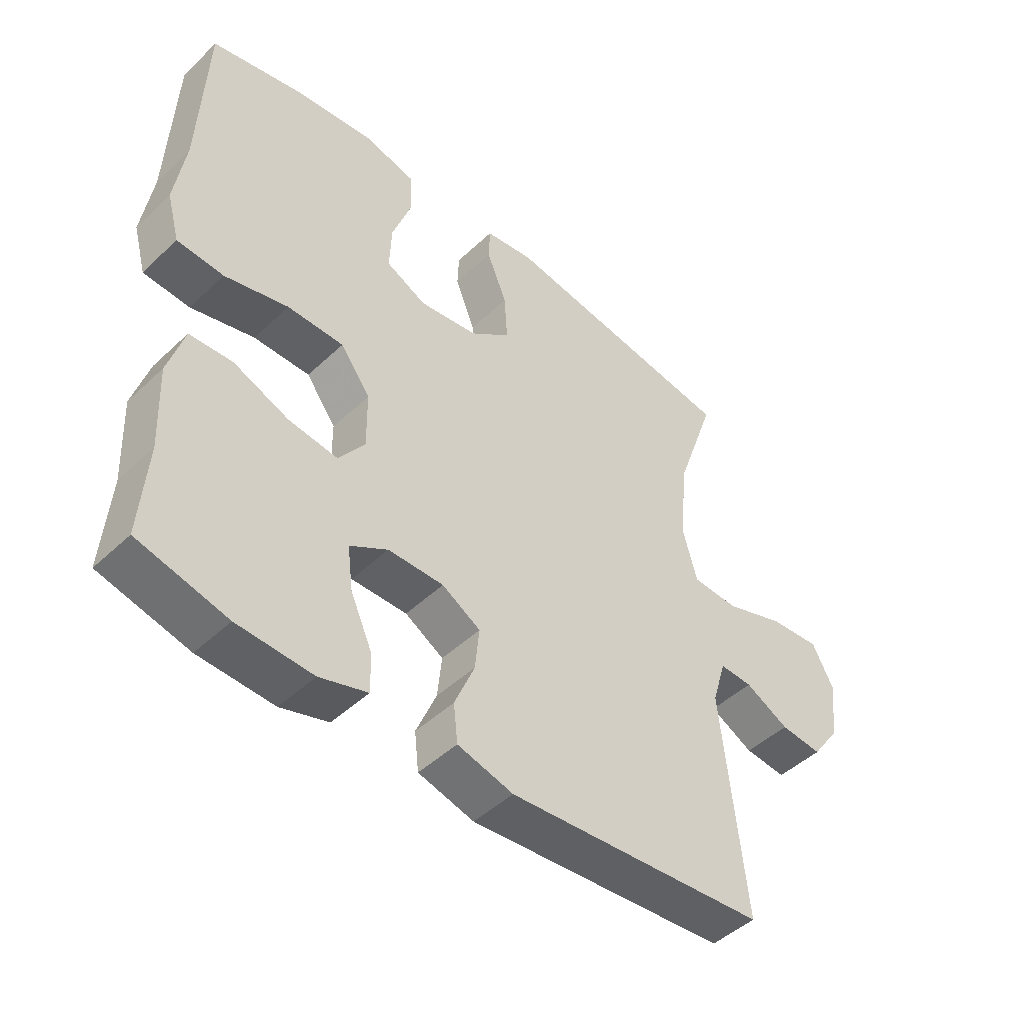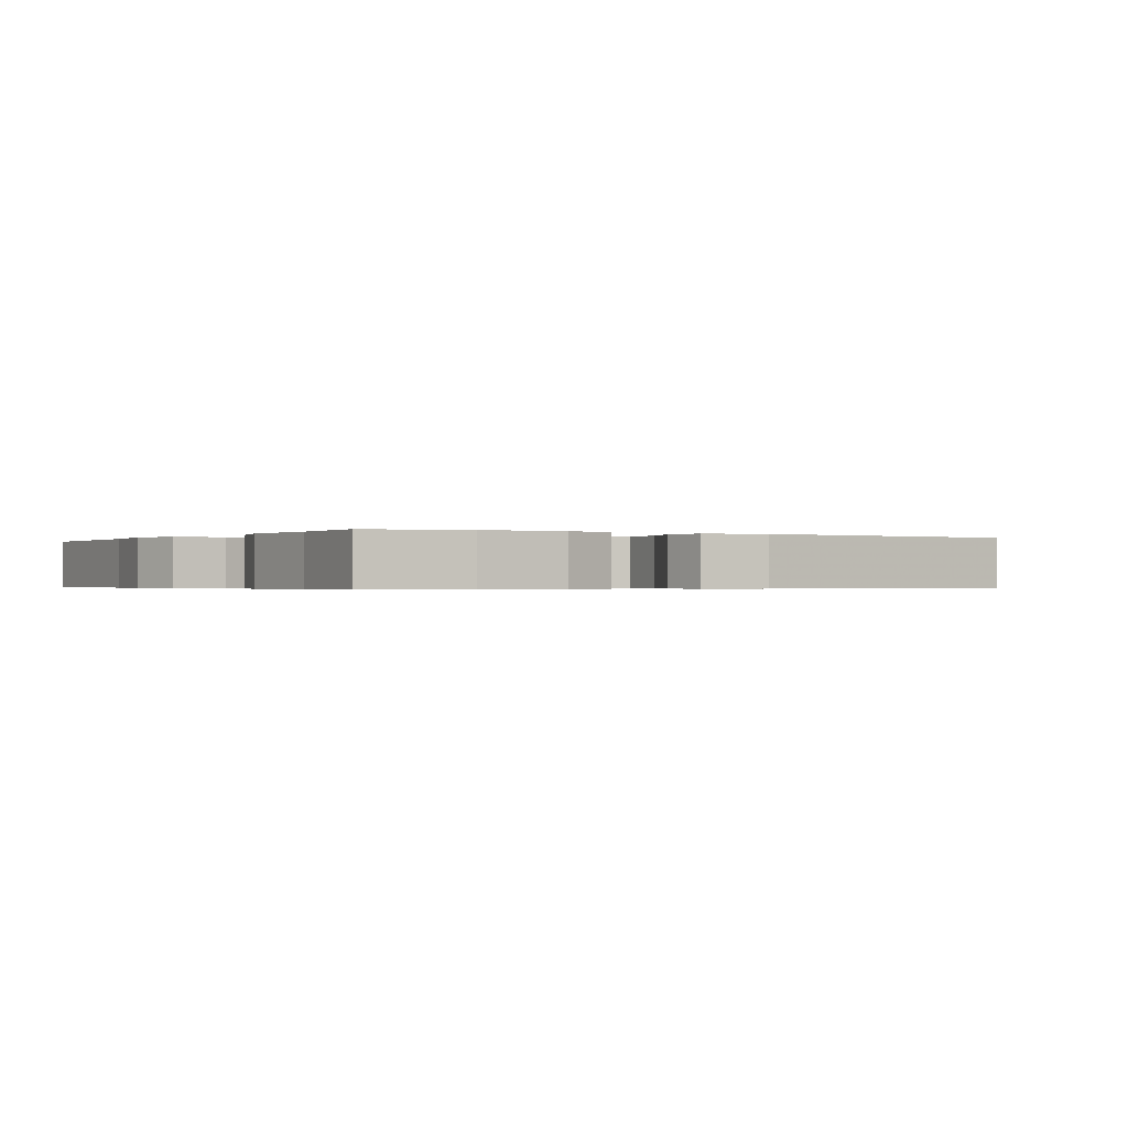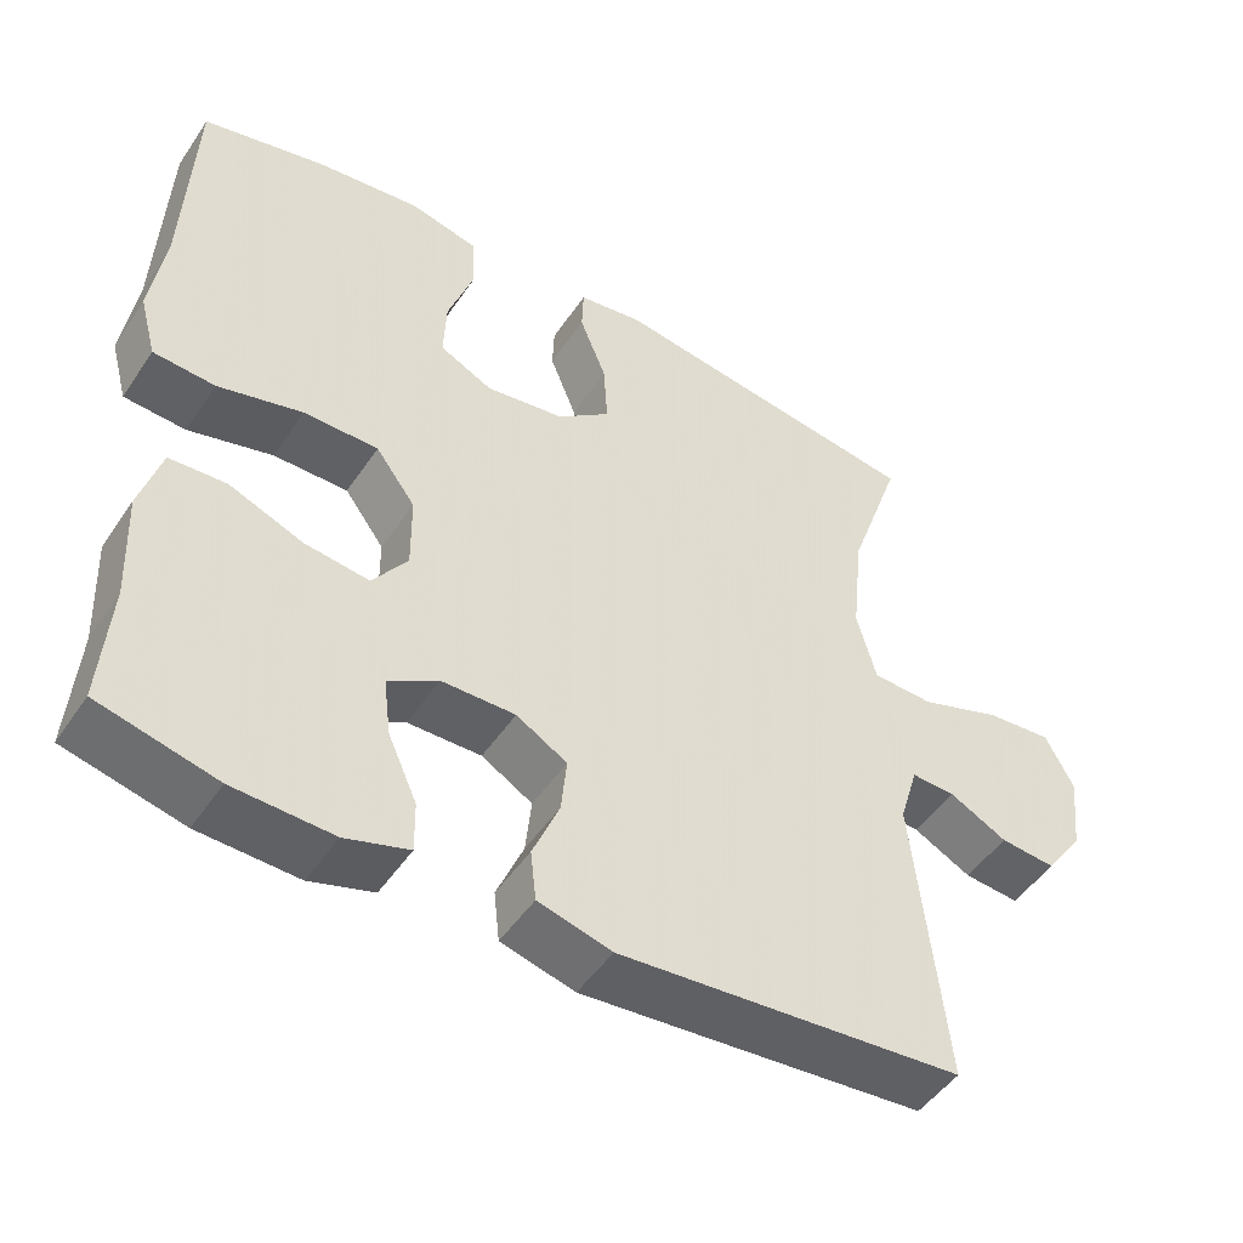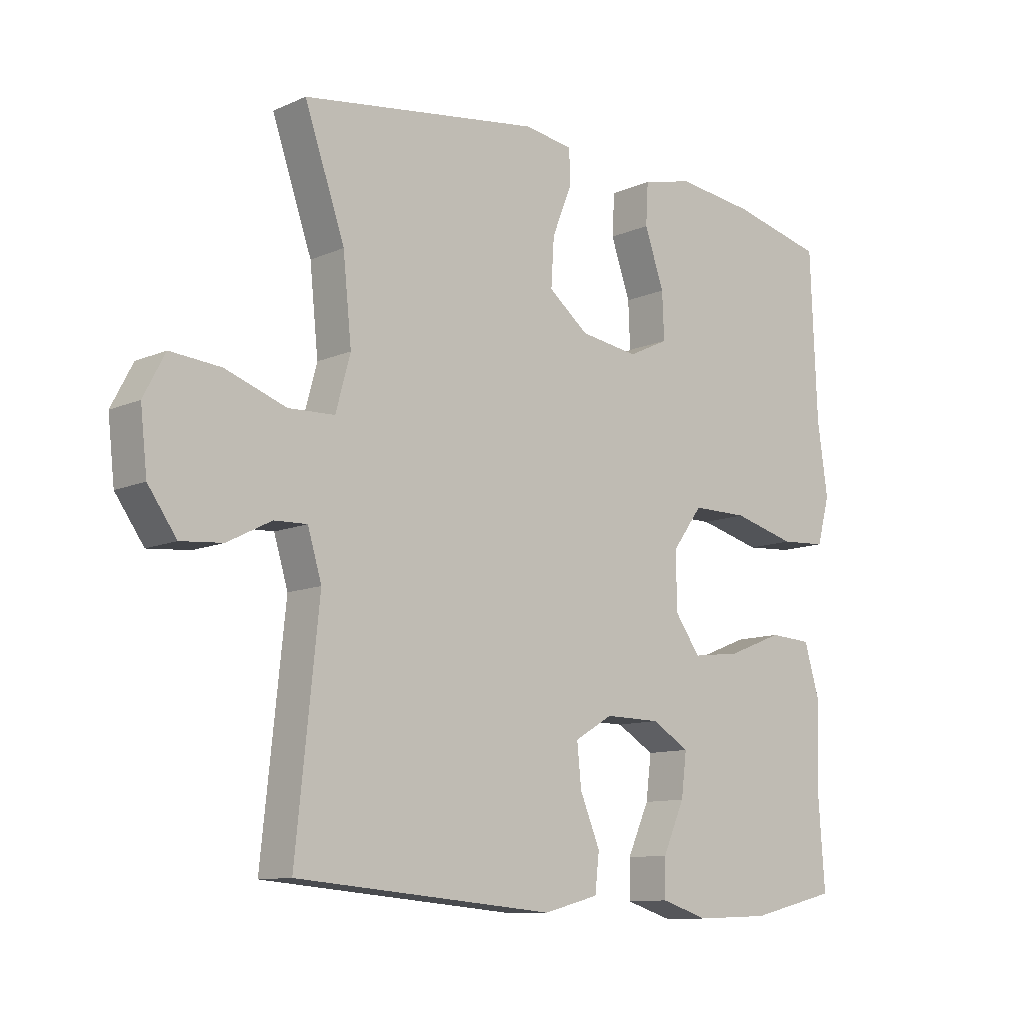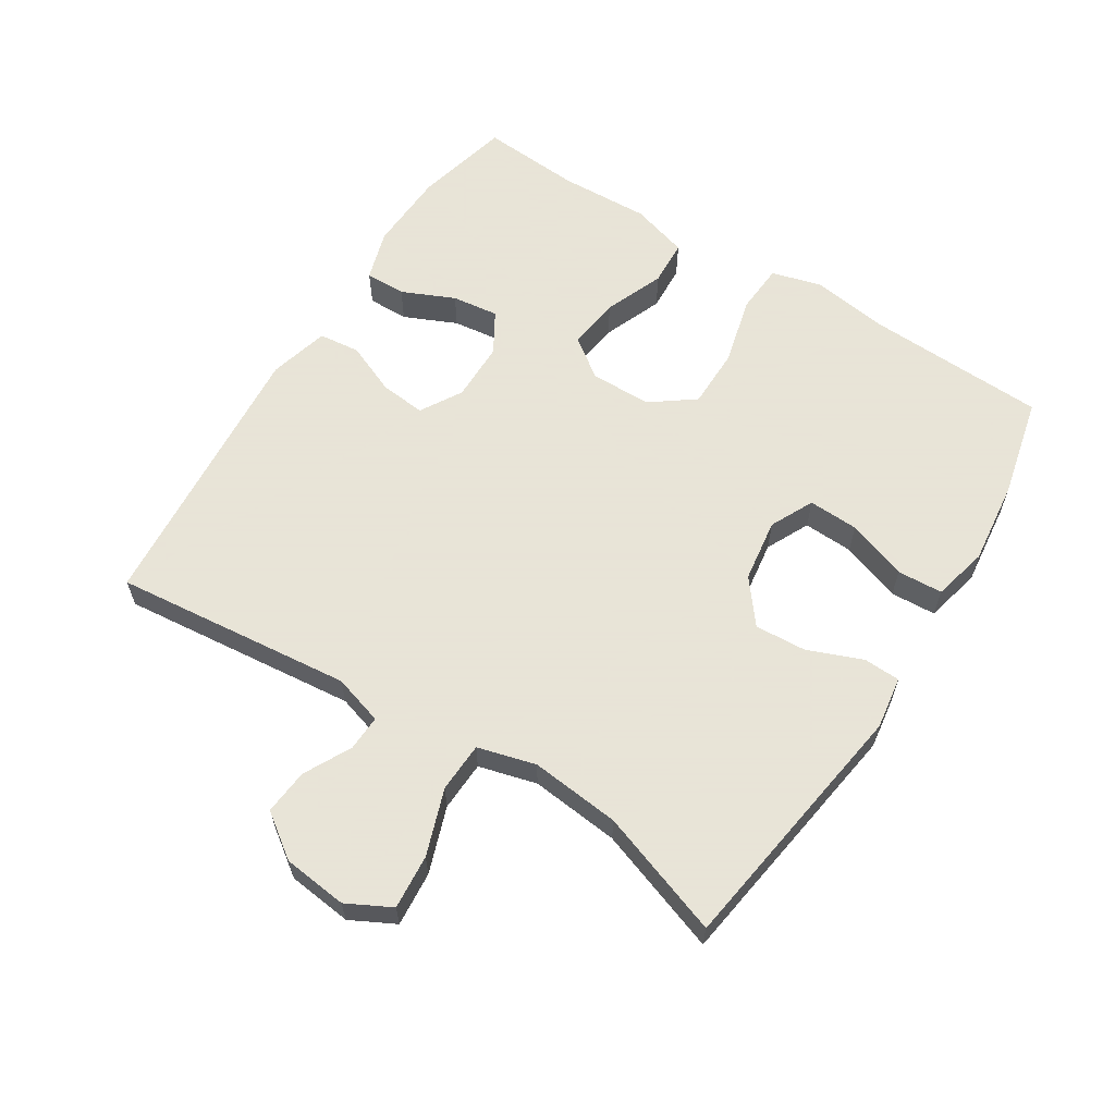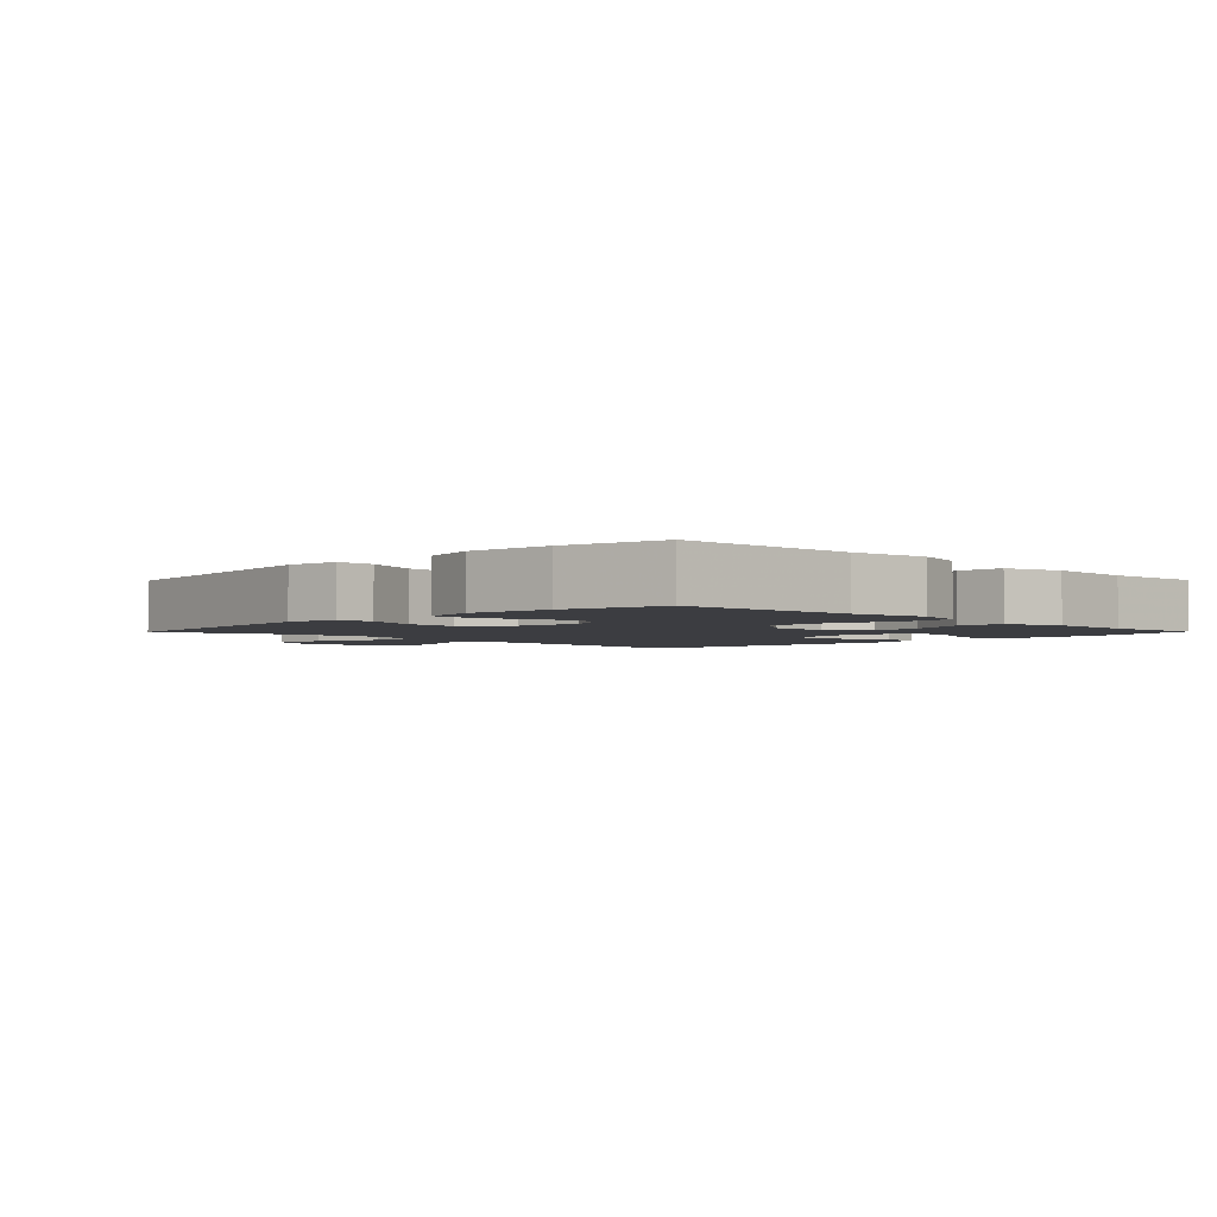
<metadata>
{"format":"obj","ext":"obj","renderer":"f3d","projection":"perspective","resolution":1024,"background":"white","views":[{"elev":-47.0,"azim":136.7,"up":"+Z"},{"elev":-0.4,"azim":148.0,"up":"+Y"},{"elev":-48.7,"azim":147.4,"up":"+Z"},{"elev":-10.8,"azim":-42.6,"up":"+Z"},{"elev":61.4,"azim":-57.6,"up":"+Y"},{"elev":-2.8,"azim":45.6,"up":"+Y"}]}
</metadata>
<code>
v 0.5 0.07 -0.5
v 0.355 0.07 -0.535
v 0.232 0.07 -0.54
v 0.154 0.07 -0.516
v 0.155 0.07 -0.454
v 0.191 0.07 -0.374
v 0.2 0.07 -0.303
v 0.138 0.07 -0.266
v 0.047 0.07 -0.265
v -0.016 0.07 -0.302
v -0.009 0.07 -0.371
v 0.024 0.07 -0.45
v 0.017 0.07 -0.512
v -0.074 0.07 -0.536
v -0.5 0.07 -0.5
v -0.462 0.07 -0.137
v -0.485 0.07 -0.061
v -0.539 0.07 -0.063
v -0.611 0.07 -0.1
v -0.68 0.07 -0.106
v -0.727 0.07 -0.04
v -0.738 0.07 0.058
v -0.703 0.07 0.125
v -0.62 0.07 0.118
v -0.52 0.07 0.083
v -0.444 0.07 0.086
v -0.42 0.07 0.174
v -0.434 0.07 0.31
v -0.5 0.07 0.5
v -0.106 0.07 0.557
v -0.026 0.07 0.545
v -0.024 0.07 0.489
v -0.057 0.07 0.407
v -0.062 0.07 0.328
v 0.004 0.07 0.276
v 0.1 0.07 0.262
v 0.166 0.07 0.294
v 0.163 0.07 0.37
v 0.131 0.07 0.462
v 0.135 0.07 0.531
v 0.219 0.07 0.551
v 0.347 0.07 0.536
v 0.5 0.07 0.5
v 0.511 0.07 0.227
v 0.528 0.07 0.109
v 0.507 0.07 0.032
v 0.431 0.07 0.027
v 0.327 0.07 0.054
v 0.235 0.07 0.054
v 0.186 0.07 -0.012
v 0.185 0.07 -0.105
v 0.228 0.07 -0.165
v 0.308 0.07 -0.155
v 0.399 0.07 -0.119
v 0.469 0.07 -0.123
v 0.495 0.07 -0.211
v 0.489 0.07 -0.347
v 0.5 0 -0.5
v 0.355 0 -0.535
v 0.232 0 -0.54
v 0.154 0 -0.516
v 0.155 0 -0.454
v 0.191 0 -0.374
v 0.2 0 -0.303
v 0.138 0 -0.266
v 0.047 0 -0.265
v -0.016 0 -0.302
v -0.009 0 -0.371
v 0.024 0 -0.45
v 0.017 0 -0.512
v -0.074 0 -0.536
v -0.5 0 -0.5
v -0.462 0 -0.137
v -0.485 0 -0.061
v -0.539 0 -0.063
v -0.611 0 -0.1
v -0.68 0 -0.106
v -0.727 0 -0.04
v -0.738 0 0.058
v -0.703 0 0.125
v -0.62 0 0.118
v -0.52 0 0.083
v -0.444 0 0.086
v -0.42 0 0.174
v -0.434 0 0.31
v -0.5 0 0.5
v -0.106 0 0.557
v -0.026 0 0.545
v -0.024 0 0.489
v -0.057 0 0.407
v -0.062 0 0.328
v 0.004 0 0.276
v 0.1 0 0.262
v 0.166 0 0.294
v 0.163 0 0.37
v 0.131 0 0.462
v 0.135 0 0.531
v 0.219 0 0.551
v 0.347 0 0.536
v 0.5 0 0.5
v 0.511 0 0.227
v 0.528 0 0.109
v 0.507 0 0.032
v 0.431 0 0.027
v 0.327 0 0.054
v 0.235 0 0.054
v 0.186 0 -0.012
v 0.185 0 -0.105
v 0.228 0 -0.165
v 0.308 0 -0.155
v 0.399 0 -0.119
v 0.469 0 -0.123
v 0.495 0 -0.211
v 0.489 0 -0.347
f 54 55 56 57
f 53 54 57 1
f 52 53 1 2
f 51 52 2 3
f 45 46 47 48
f 44 45 48 49
f 43 44 49
f 42 43 49 50
f 38 39 40 41
f 37 38 41 42
f 30 31 32 33
f 28 29 30 33
f 27 28 33 34
f 26 27 34 35
f 22 23 24 25
f 22 25 26
f 21 22 26
f 18 19 20 21
f 17 18 21 26
f 16 17 26 35
f 11 12 13 14
f 10 11 14 15
f 9 10 15 16
f 3 4 5 6
f 3 6 7
f 51 3 7
f 37 42 50
f 36 37 50 51
f 8 9 16 35
f 35 36 51
f 7 8 35 51
f 114 113 112 111
f 58 114 111 110
f 59 58 110 109
f 60 59 109 108
f 105 104 103 102
f 106 105 102 101
f 106 101 100
f 107 106 100 99
f 98 97 96 95
f 99 98 95 94
f 90 89 88 87
f 90 87 86 85
f 91 90 85 84
f 92 91 84 83
f 82 81 80 79
f 83 82 79
f 83 79 78
f 78 77 76 75
f 83 78 75 74
f 92 83 74 73
f 71 70 69 68
f 72 71 68 67
f 73 72 67 66
f 63 62 61 60
f 64 63 60
f 64 60 108
f 107 99 94
f 108 107 94 93
f 92 73 66 65
f 108 93 92
f 108 92 65 64
f 1 58 59 2
f 2 59 60 3
f 3 60 61 4
f 4 61 62 5
f 5 62 63 6
f 6 63 64 7
f 7 64 65 8
f 8 65 66 9
f 9 66 67 10
f 10 67 68 11
f 11 68 69 12
f 12 69 70 13
f 13 70 71 14
f 14 71 72 15
f 15 72 73 16
f 16 73 74 17
f 17 74 75 18
f 18 75 76 19
f 19 76 77 20
f 20 77 78 21
f 21 78 79 22
f 22 79 80 23
f 23 80 81 24
f 24 81 82 25
f 25 82 83 26
f 26 83 84 27
f 27 84 85 28
f 28 85 86 29
f 29 86 87 30
f 30 87 88 31
f 31 88 89 32
f 32 89 90 33
f 33 90 91 34
f 34 91 92 35
f 35 92 93 36
f 36 93 94 37
f 37 94 95 38
f 38 95 96 39
f 39 96 97 40
f 40 97 98 41
f 41 98 99 42
f 42 99 100 43
f 43 100 101 44
f 44 101 102 45
f 45 102 103 46
f 46 103 104 47
f 47 104 105 48
f 48 105 106 49
f 49 106 107 50
f 50 107 108 51
f 51 108 109 52
f 52 109 110 53
f 53 110 111 54
f 54 111 112 55
f 55 112 113 56
f 56 113 114 57
f 57 114 58 1

</code>
